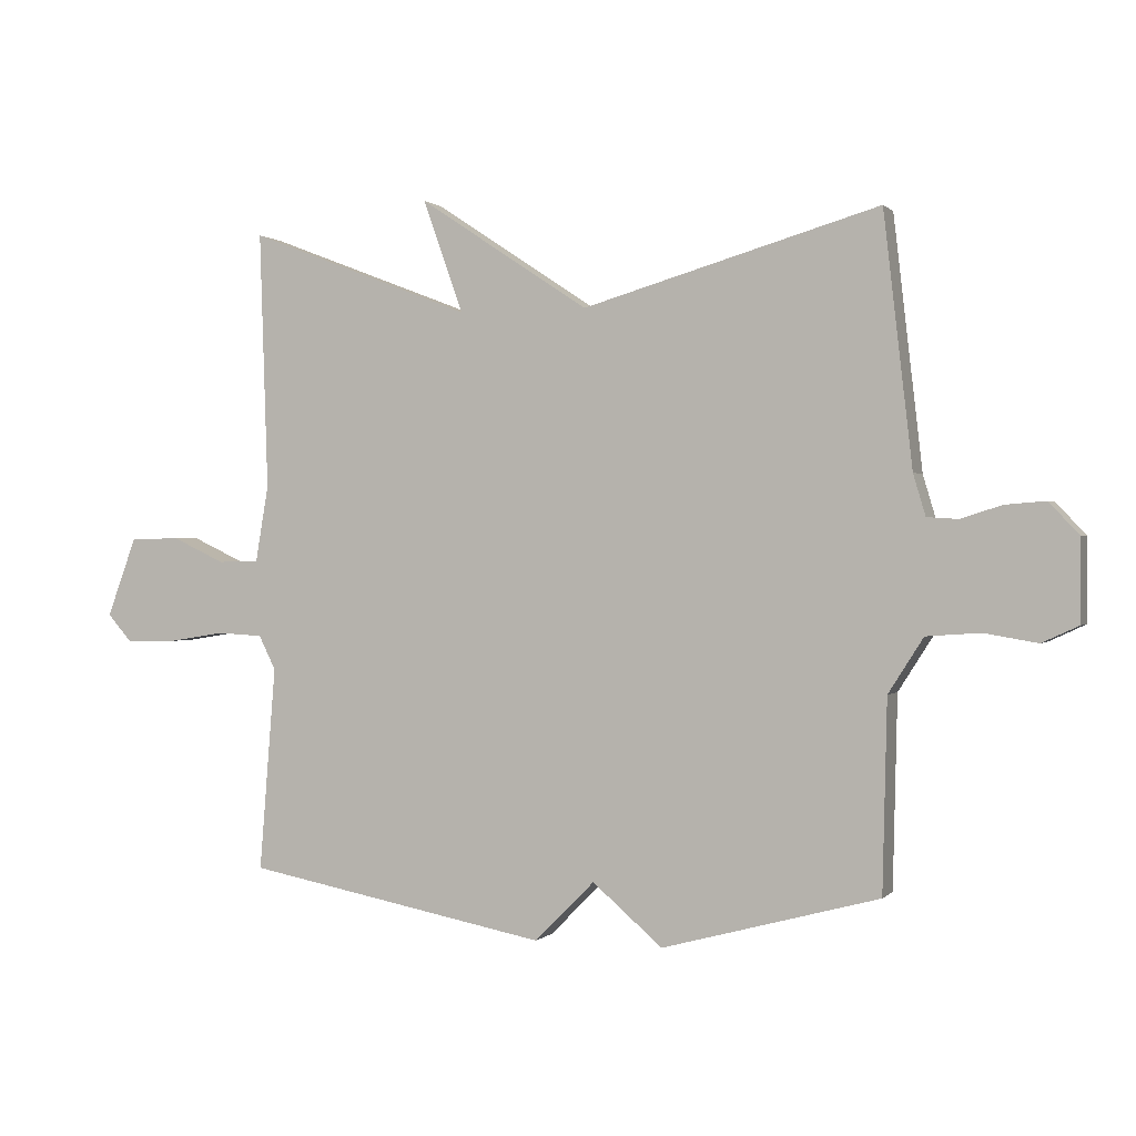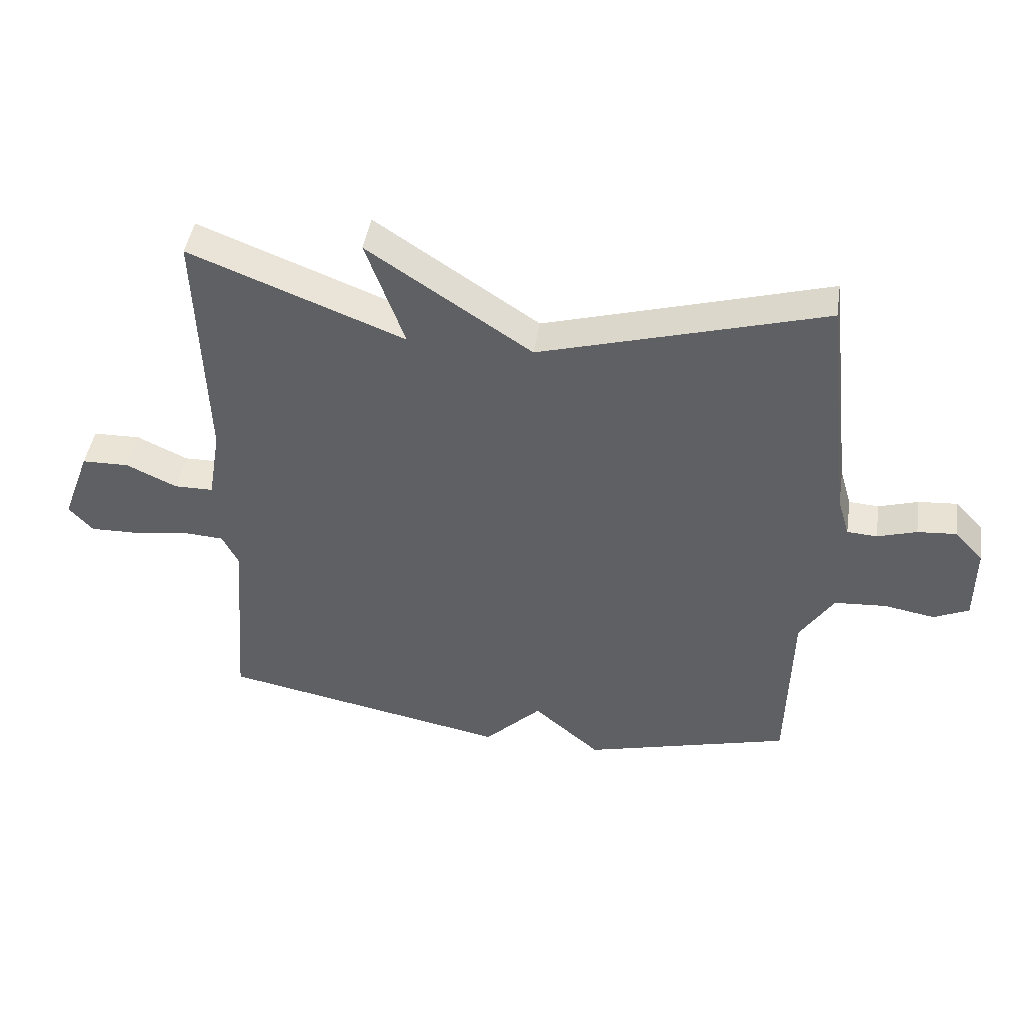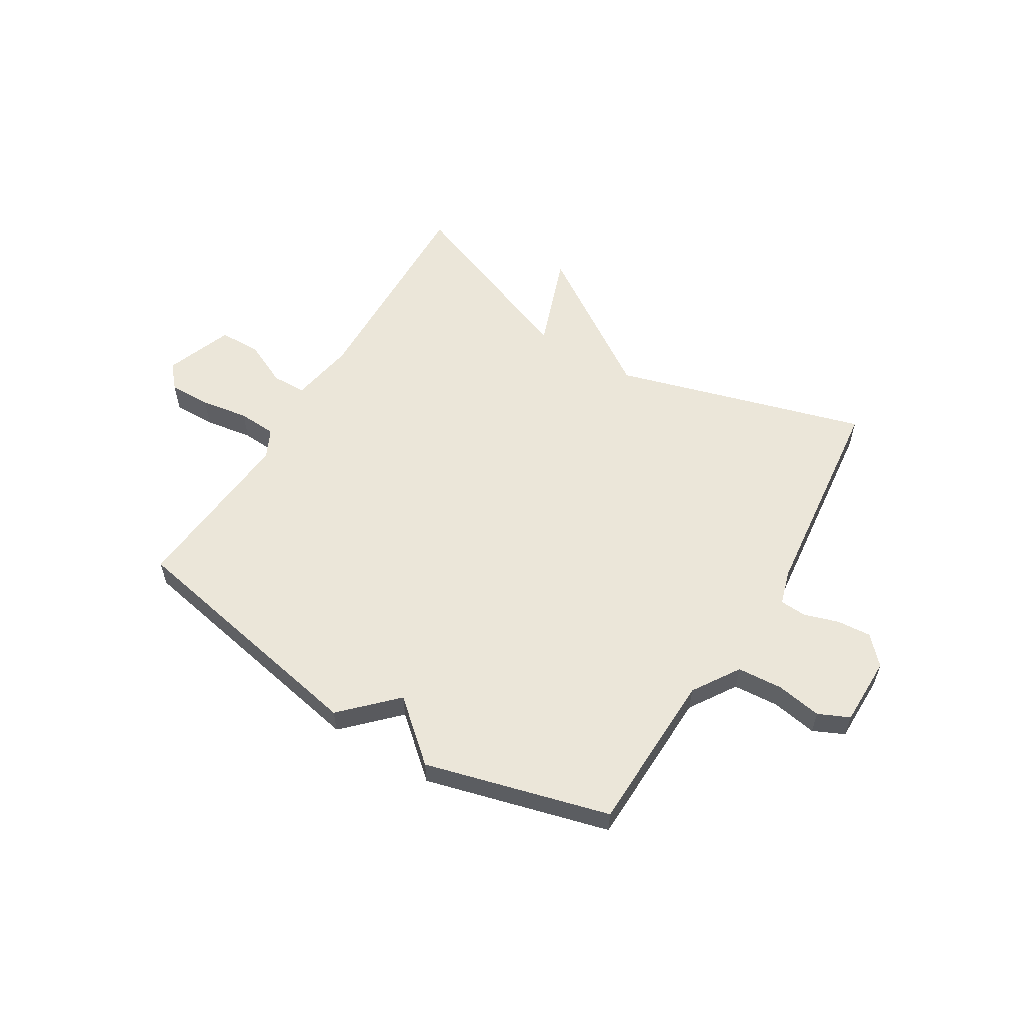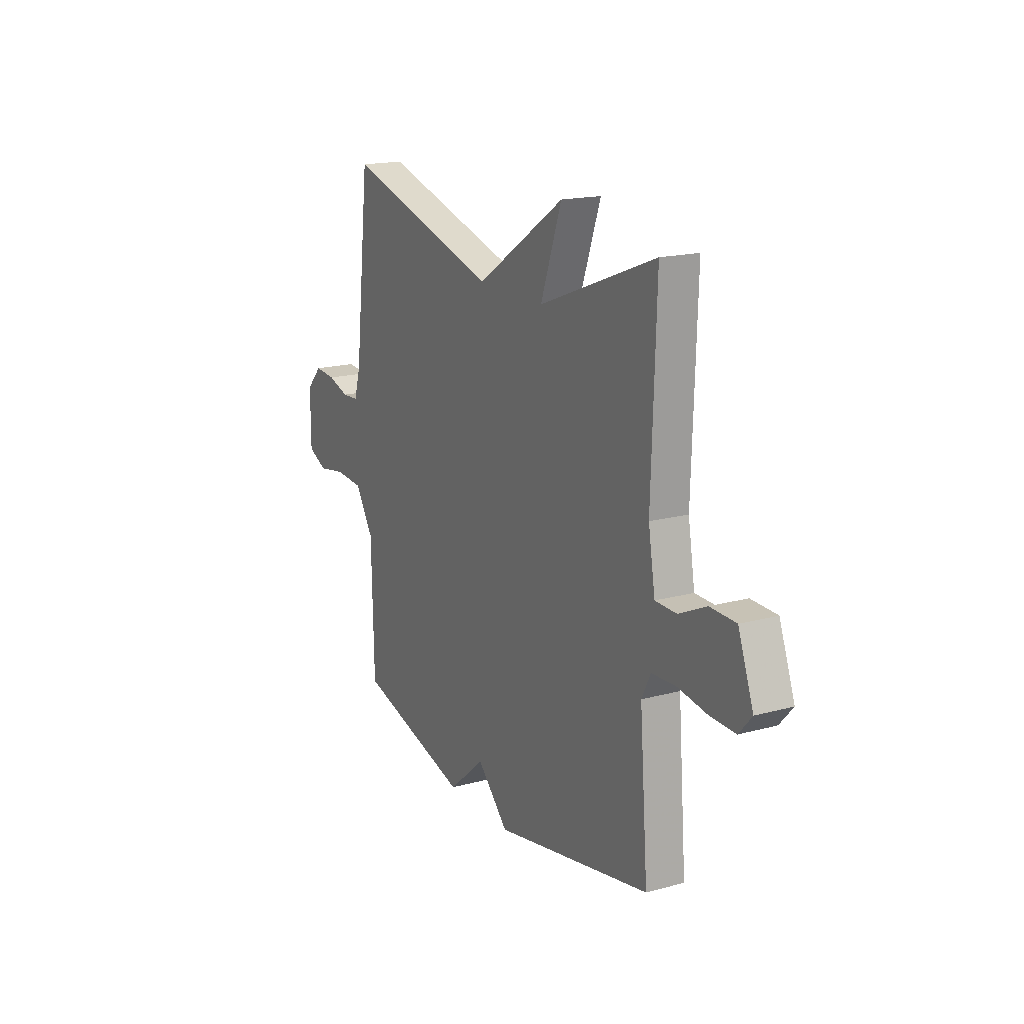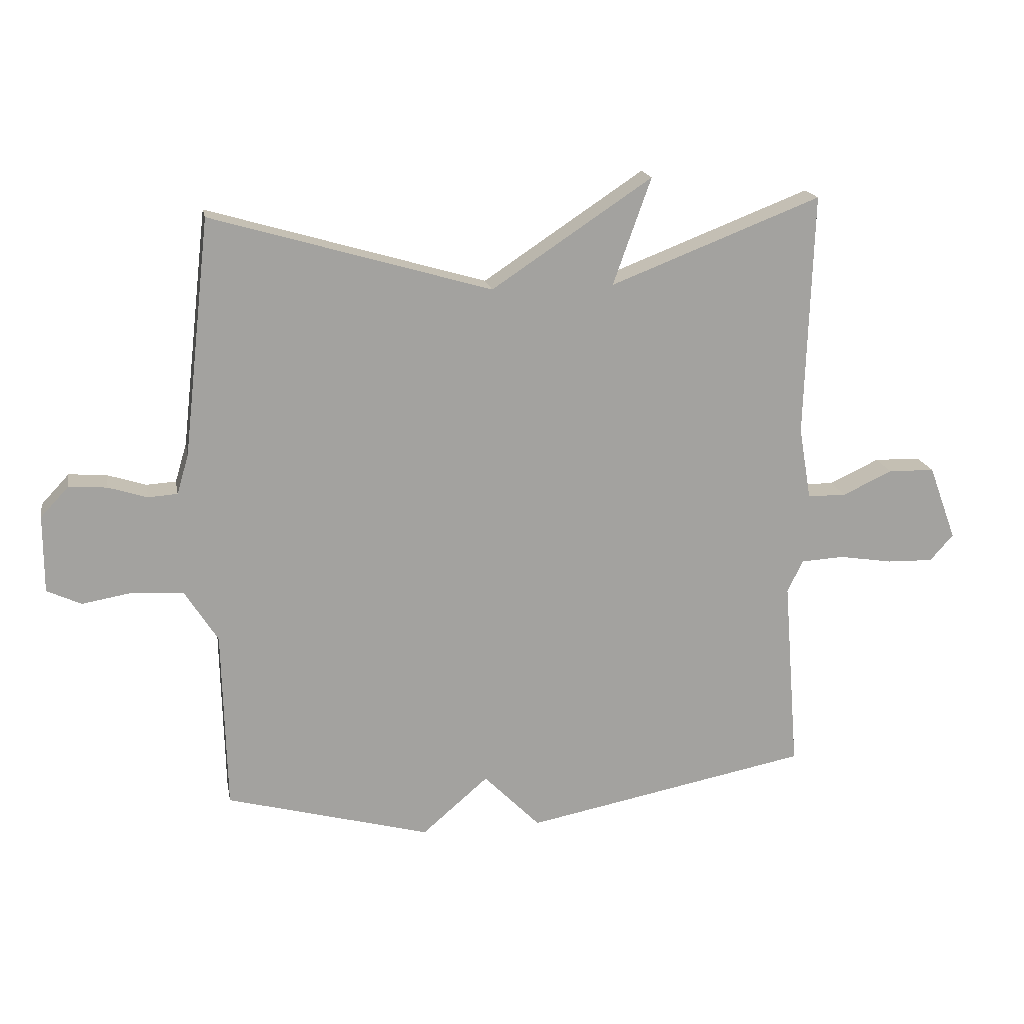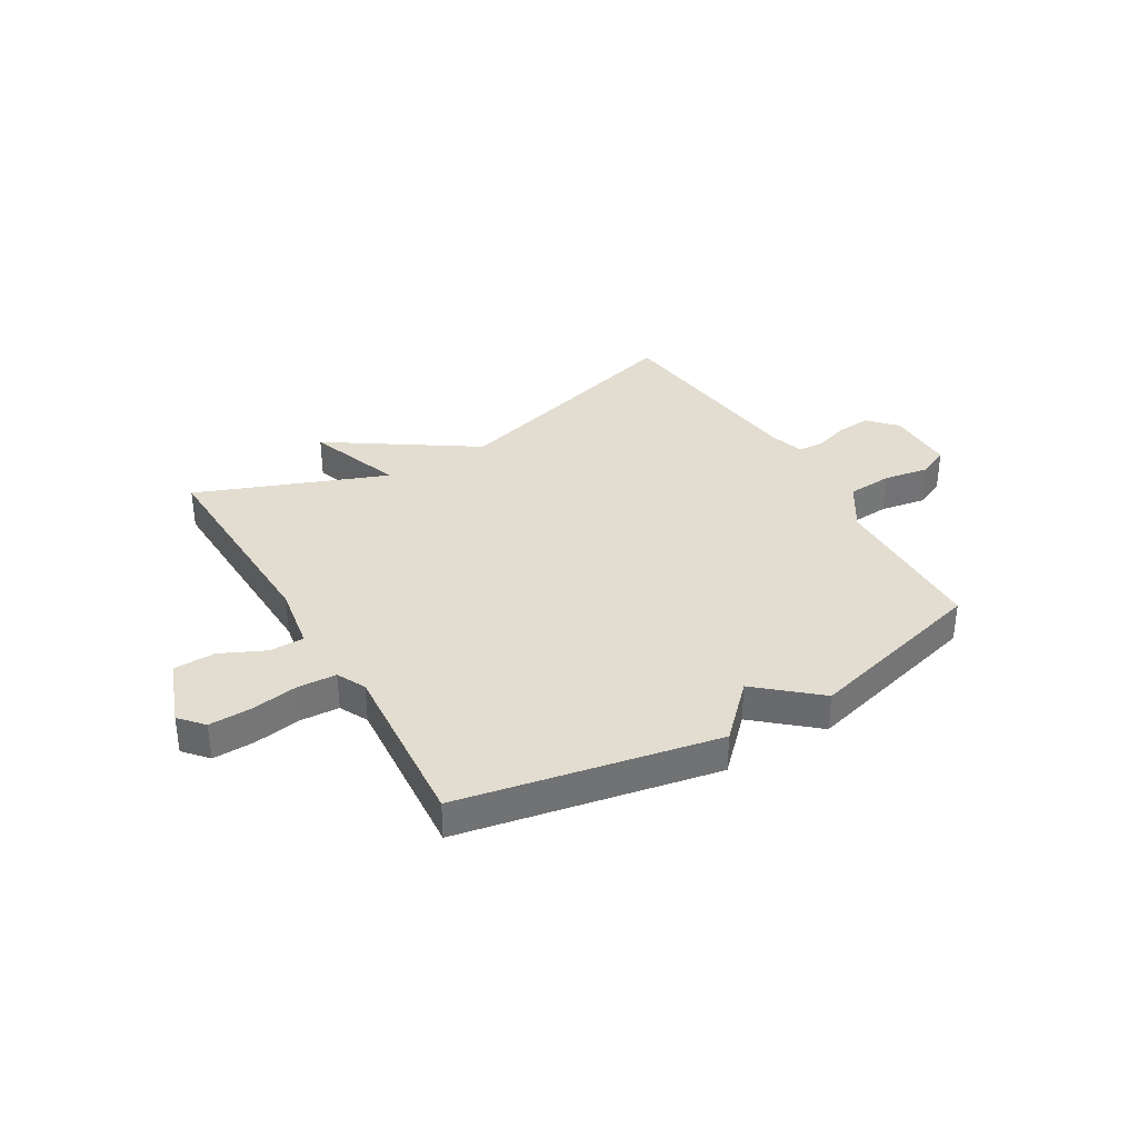
<metadata>
{"format":"obj","ext":"obj","renderer":"f3d","projection":"perspective","resolution":1024,"background":"white","views":[{"elev":0.4,"azim":-160.1,"up":"+Z"},{"elev":45.1,"azim":-171.2,"up":"+Z"},{"elev":57.1,"azim":-148.6,"up":"+Y"},{"elev":17.5,"azim":61.7,"up":"+Z"},{"elev":17.8,"azim":-10.5,"up":"+Z"},{"elev":35.3,"azim":149.5,"up":"+Y"}]}
</metadata>
<code>
v -0.5 0.07 0.5
v -0.044 0.07 0.367
v 0.218 0.07 0.541
v 0.156 0.07 0.367
v 0.5 0.07 0.5
v 0.487 0.07 0.103
v 0.507 0.07 -0.015
v 0.57 0.07 -0.016
v 0.651 0.07 0.022
v 0.727 0.07 0.02
v 0.772 0.07 -0.102
v 0.734 0.07 -0.145
v 0.658 0.07 -0.143
v 0.571 0.07 -0.129
v 0.501 0.07 -0.133
v 0.475 0.07 -0.185
v 0.5 0.07 -0.5
v 0.034 0.07 -0.59
v -0.058 0.07 -0.497
v -0.166 0.07 -0.59
v -0.5 0.07 -0.5
v -0.507 0.07 -0.206
v -0.561 0.07 -0.121
v -0.644 0.07 -0.115
v -0.726 0.07 -0.129
v -0.782 0.07 -0.103
v -0.782 0.07 0.023
v -0.736 0.07 0.072
v -0.674 0.07 0.067
v -0.611 0.07 0.047
v -0.563 0.07 0.05
v -0.544 0.07 0.114
v -0.5 0 0.5
v -0.044 0 0.367
v 0.218 0 0.541
v 0.156 0 0.367
v 0.5 0 0.5
v 0.487 0 0.103
v 0.507 0 -0.015
v 0.57 0 -0.016
v 0.651 0 0.022
v 0.727 0 0.02
v 0.772 0 -0.102
v 0.734 0 -0.145
v 0.658 0 -0.143
v 0.571 0 -0.129
v 0.501 0 -0.133
v 0.475 0 -0.185
v 0.5 0 -0.5
v 0.034 0 -0.59
v -0.058 0 -0.497
v -0.166 0 -0.59
v -0.5 0 -0.5
v -0.507 0 -0.206
v -0.561 0 -0.121
v -0.644 0 -0.115
v -0.726 0 -0.129
v -0.782 0 -0.103
v -0.782 0 0.023
v -0.736 0 0.072
v -0.674 0 0.067
v -0.611 0 0.047
v -0.563 0 0.05
v -0.544 0 0.114
f 28 29 30
f 27 28 30
f 26 27 30
f 25 26 30
f 24 25 30
f 23 24 30 31
f 22 23 31 32
f 19 20 21 22
f 16 17 18 19
f 32 1 2
f 22 32 2
f 19 22 2
f 16 19 2
f 15 16 2
f 12 13 14
f 11 12 14
f 10 11 14
f 9 10 14
f 8 9 14
f 7 8 14 15
f 4 5 6
f 7 15 2
f 6 7 2
f 4 6 2
f 2 3 4
f 62 61 60
f 62 60 59
f 62 59 58
f 62 58 57
f 62 57 56
f 63 62 56 55
f 64 63 55 54
f 54 53 52 51
f 51 50 49 48
f 34 33 64
f 34 64 54
f 34 54 51
f 34 51 48
f 34 48 47
f 46 45 44
f 46 44 43
f 46 43 42
f 46 42 41
f 46 41 40
f 47 46 40 39
f 38 37 36
f 34 47 39
f 34 39 38
f 34 38 36
f 36 35 34
f 1 33 34 2
f 2 34 35 3
f 3 35 36 4
f 4 36 37 5
f 5 37 38 6
f 6 38 39 7
f 7 39 40 8
f 8 40 41 9
f 9 41 42 10
f 10 42 43 11
f 11 43 44 12
f 12 44 45 13
f 13 45 46 14
f 14 46 47 15
f 15 47 48 16
f 16 48 49 17
f 17 49 50 18
f 18 50 51 19
f 19 51 52 20
f 20 52 53 21
f 21 53 54 22
f 22 54 55 23
f 23 55 56 24
f 24 56 57 25
f 25 57 58 26
f 26 58 59 27
f 27 59 60 28
f 28 60 61 29
f 29 61 62 30
f 30 62 63 31
f 31 63 64 32
f 32 64 33 1

</code>
